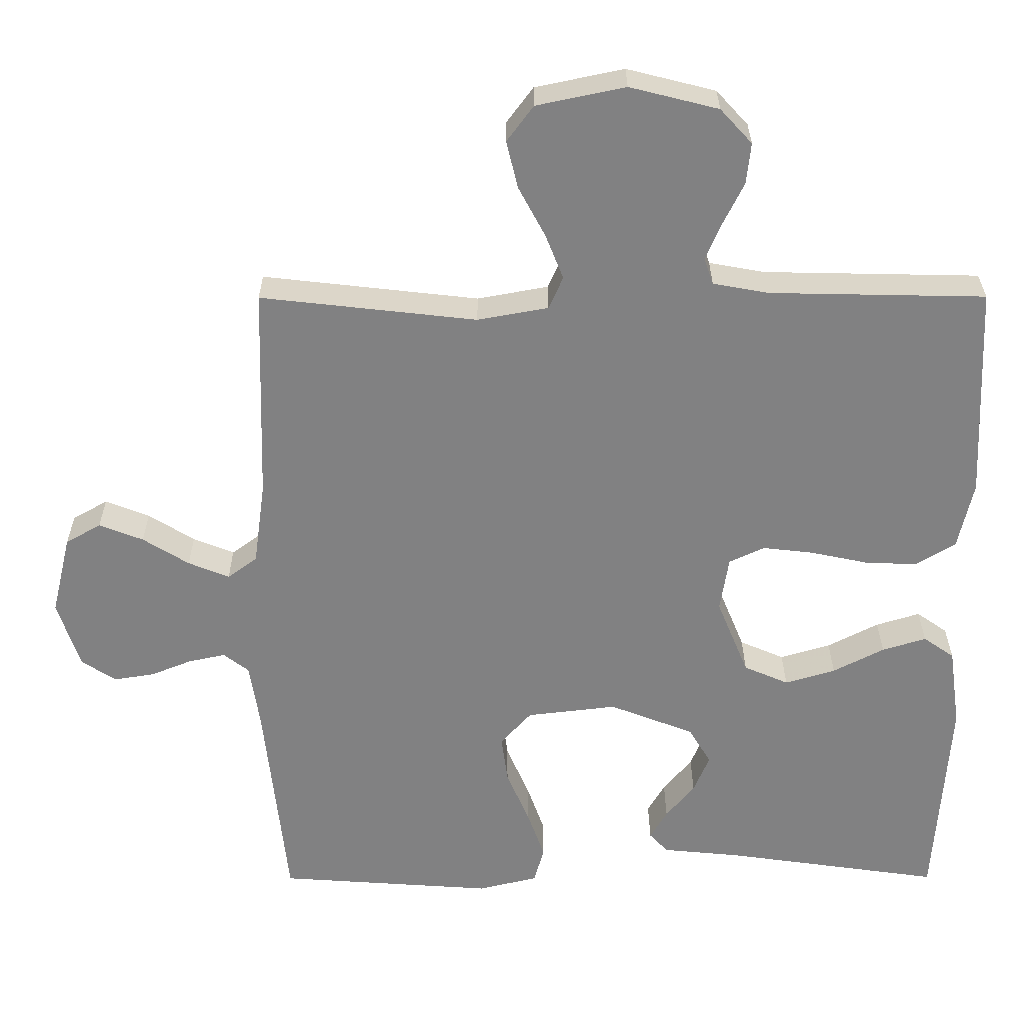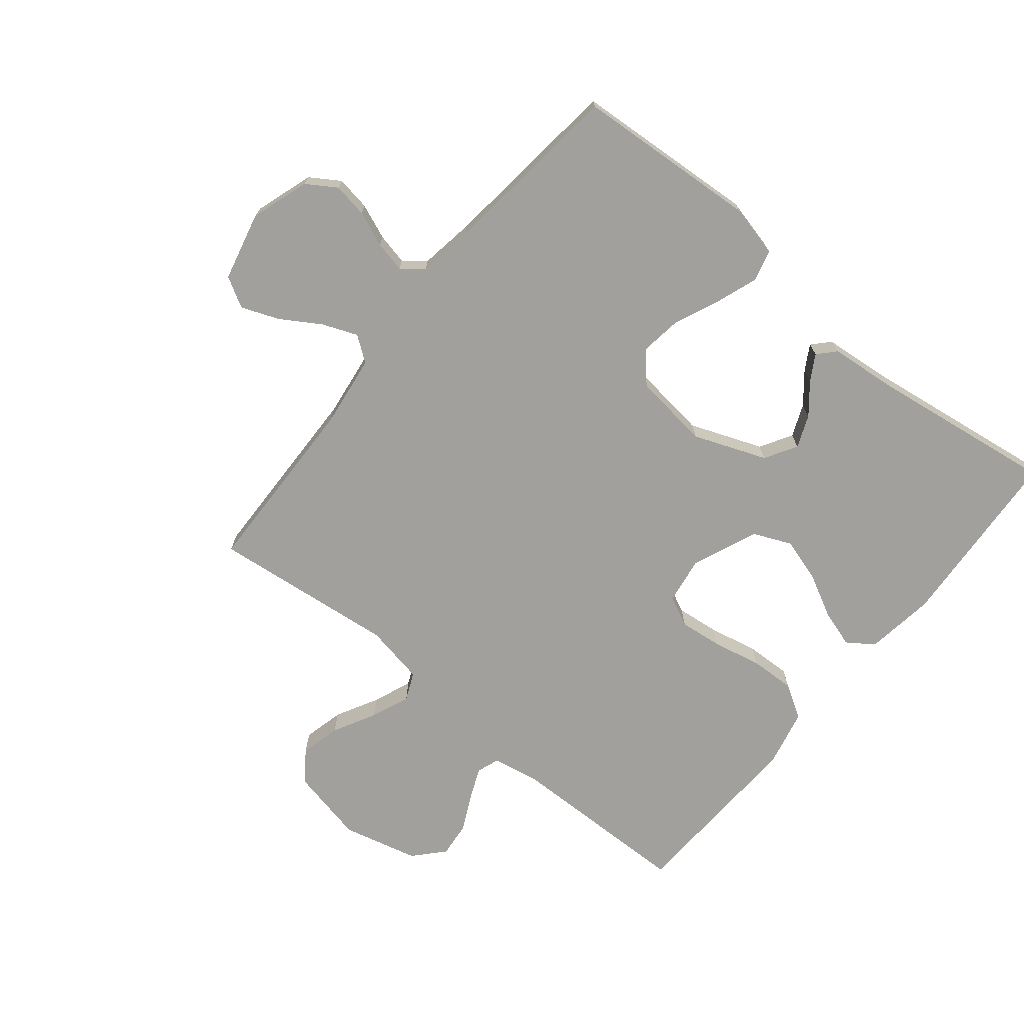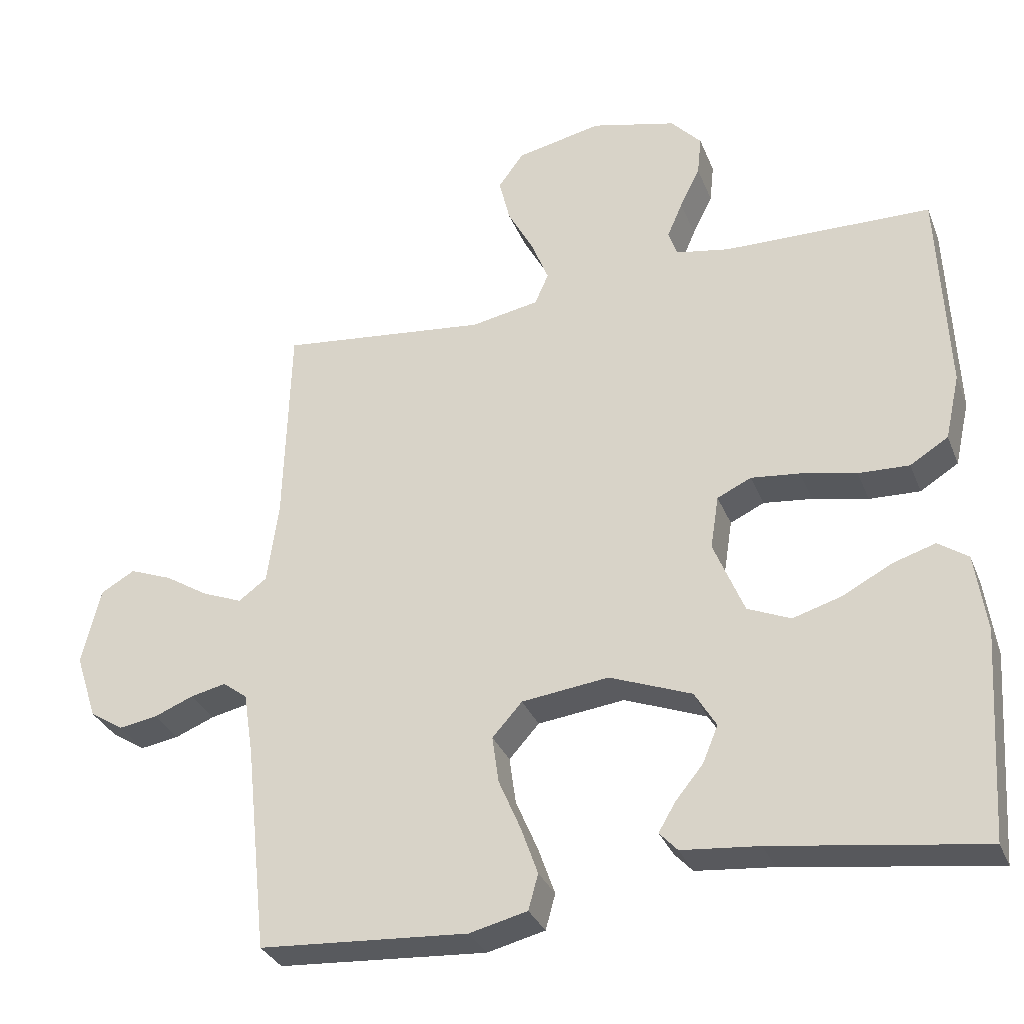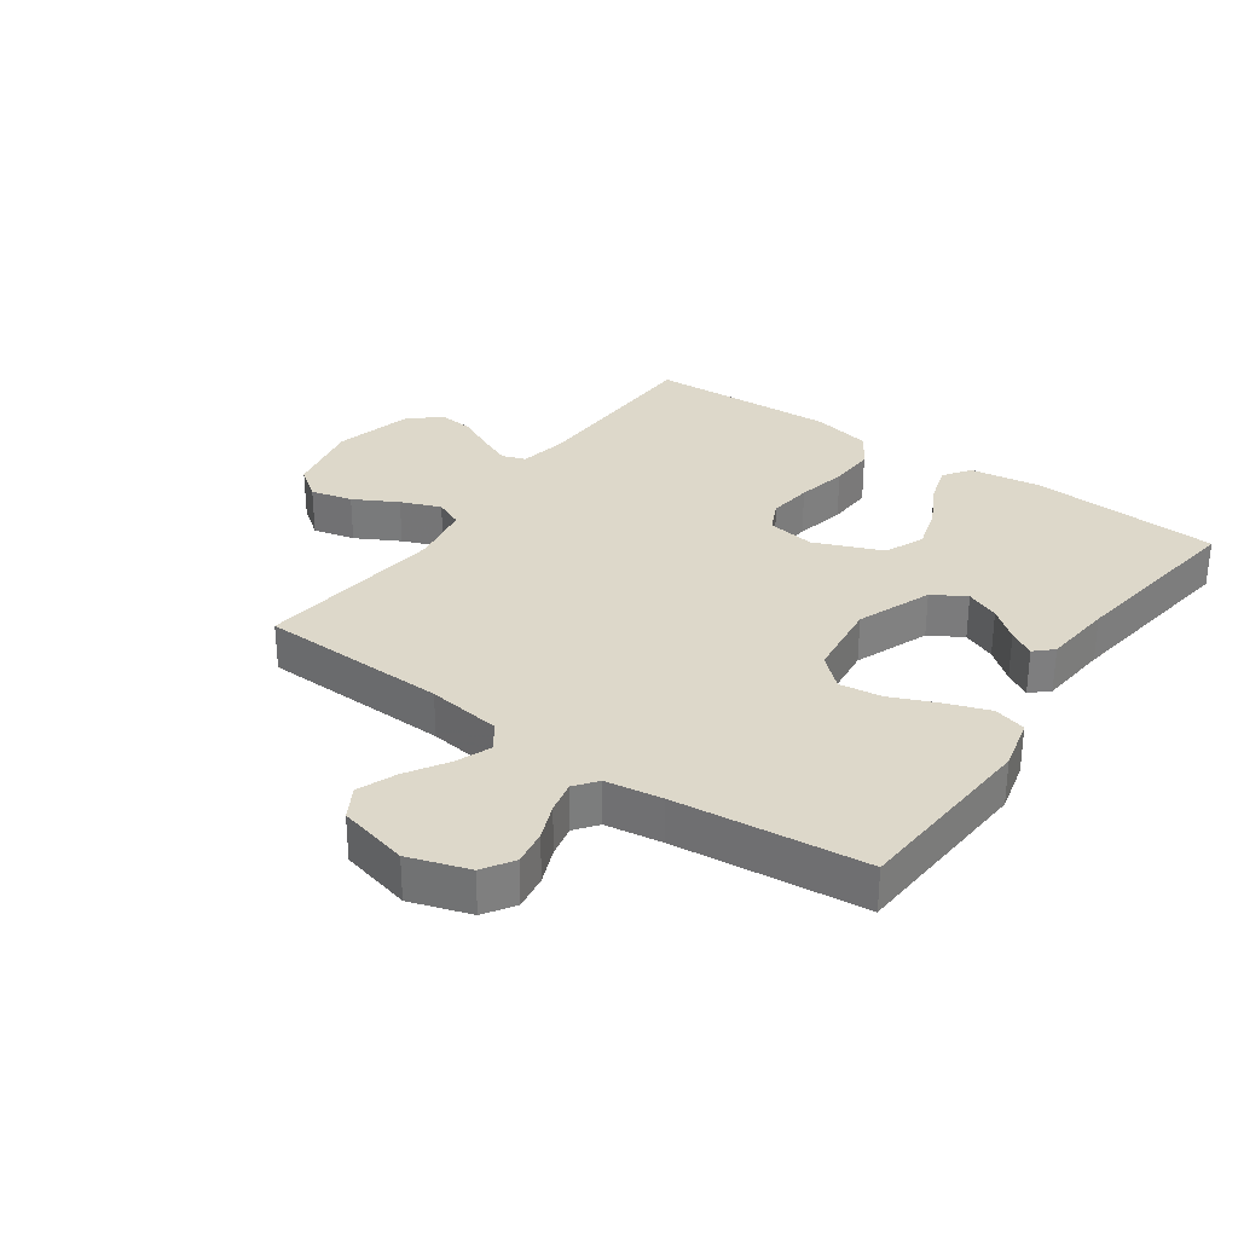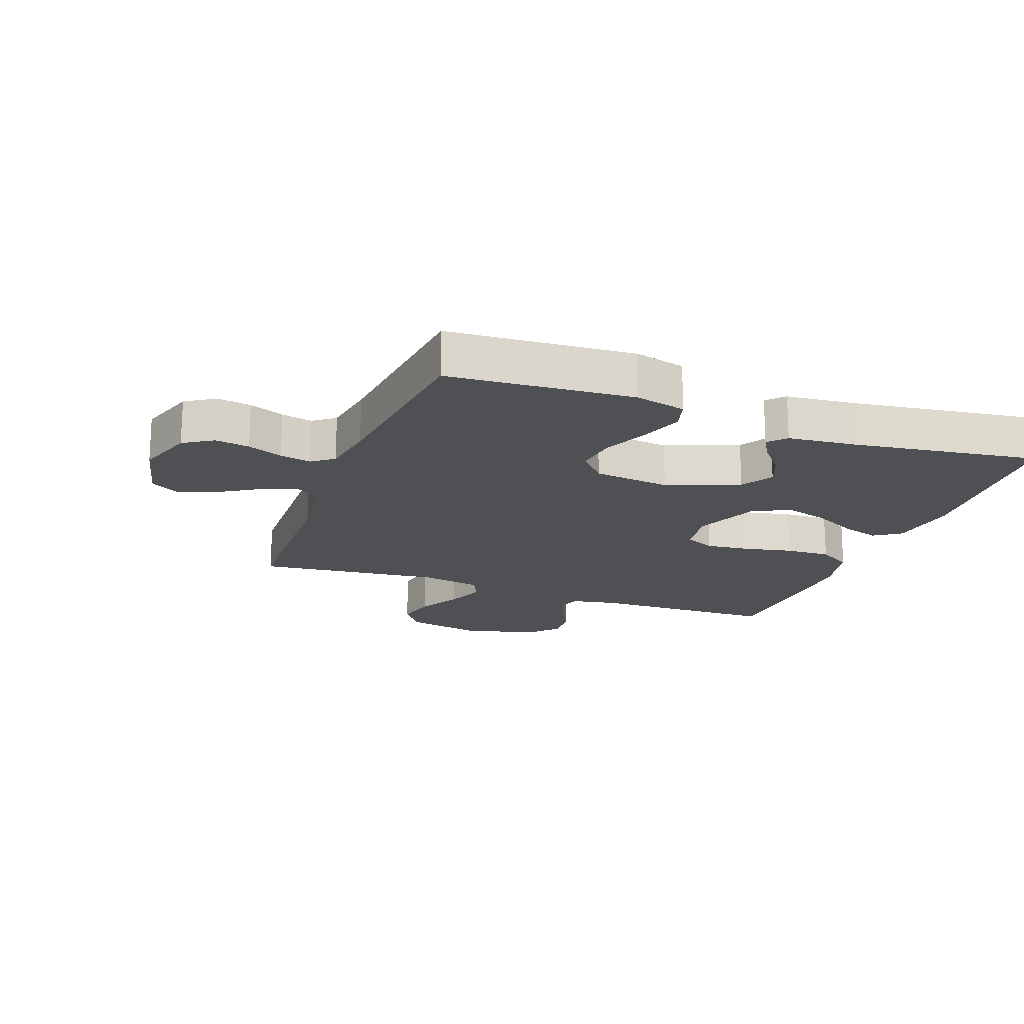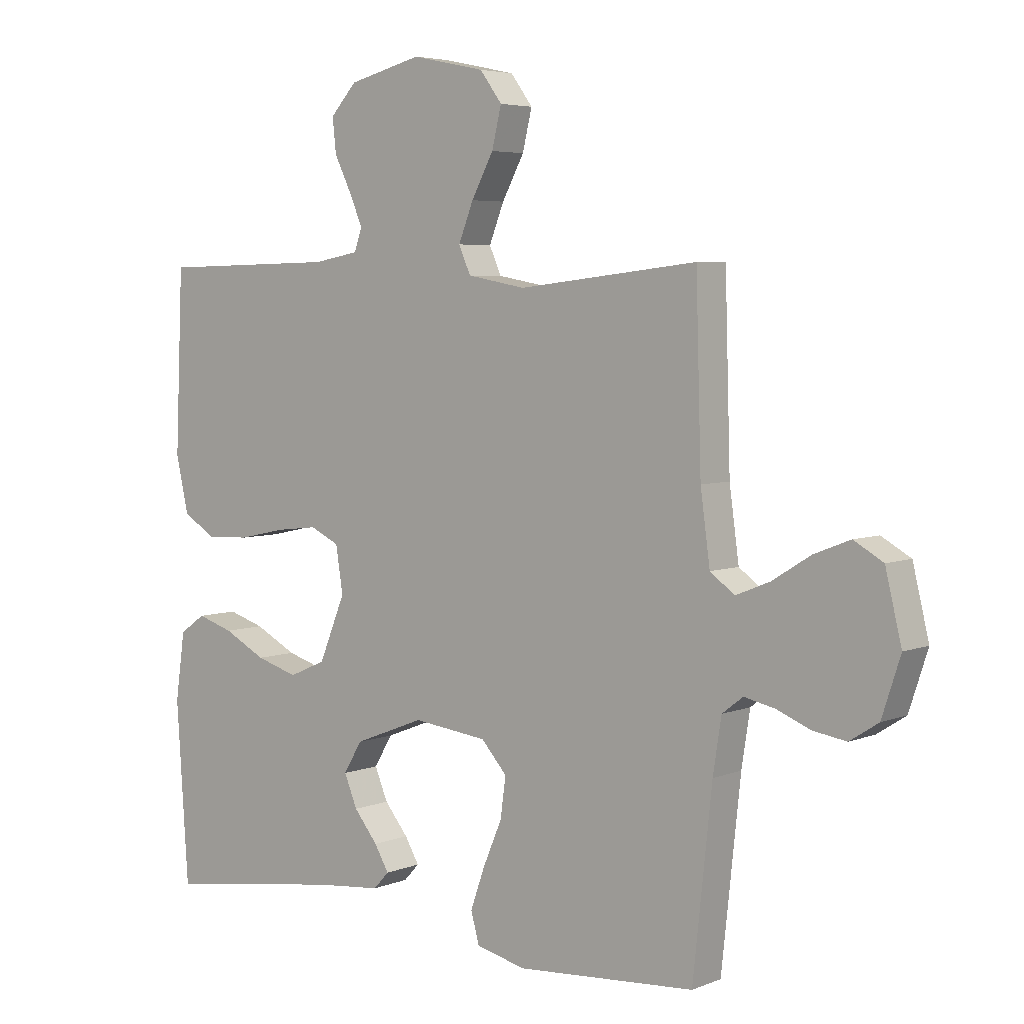
<metadata>
{"format":"obj","ext":"obj","renderer":"f3d","projection":"perspective","resolution":1024,"background":"white","views":[{"elev":29.6,"azim":179.8,"up":"+Z"},{"elev":-71.7,"azim":140.7,"up":"+Y"},{"elev":-32.0,"azim":-160.4,"up":"+Z"},{"elev":31.0,"azim":125.2,"up":"+Y"},{"elev":-18.5,"azim":159.6,"up":"+Y"},{"elev":4.9,"azim":39.0,"up":"+Z"}]}
</metadata>
<code>
v 0.5 0.07 -0.5
v 0.2 0.07 -0.521
v 0.117 0.07 -0.501
v 0.103 0.07 -0.45
v 0.127 0.07 -0.382
v 0.159 0.07 -0.307
v 0.168 0.07 -0.24
v 0.125 0.07 -0.192
v 0 0.07 -0.177
v -0.118 0.07 -0.223
v -0.149 0.07 -0.275
v -0.127 0.07 -0.328
v -0.087 0.07 -0.377
v -0.063 0.07 -0.418
v -0.089 0.07 -0.446
v -0.2 0.07 -0.457
v -0.5 0.07 -0.5
v -0.52 0.07 -0.2
v -0.504 0.07 -0.087
v -0.461 0.07 -0.057
v -0.4 0.07 -0.076
v -0.329 0.07 -0.113
v -0.259 0.07 -0.134
v -0.197 0.07 -0.107
v -0.153 0.07 0
v -0.165 0.07 0.077
v -0.214 0.07 0.1
v -0.284 0.07 0.092
v -0.364 0.07 0.075
v -0.437 0.07 0.072
v -0.492 0.07 0.106
v -0.513 0.07 0.2
v -0.5 0.07 0.5
v -0.2 0.07 0.506
v -0.123 0.07 0.52
v -0.11 0.07 0.557
v -0.132 0.07 0.608
v -0.161 0.07 0.667
v -0.167 0.07 0.724
v -0.123 0.07 0.772
v 0 0.07 0.803
v 0.123 0.07 0.777
v 0.16 0.07 0.727
v 0.144 0.07 0.661
v 0.107 0.07 0.592
v 0.082 0.07 0.529
v 0.102 0.07 0.484
v 0.2 0.07 0.466
v 0.5 0.07 0.5
v 0.509 0.07 0.2
v 0.525 0.07 0.083
v 0.566 0.07 0.053
v 0.623 0.07 0.076
v 0.687 0.07 0.116
v 0.748 0.07 0.14
v 0.797 0.07 0.112
v 0.824 0.07 0
v 0.793 0.07 -0.095
v 0.745 0.07 -0.126
v 0.689 0.07 -0.117
v 0.632 0.07 -0.094
v 0.581 0.07 -0.083
v 0.546 0.07 -0.11
v 0.532 0.07 -0.2
v 0.5 0 -0.5
v 0.2 0 -0.521
v 0.117 0 -0.501
v 0.103 0 -0.45
v 0.127 0 -0.382
v 0.159 0 -0.307
v 0.168 0 -0.24
v 0.125 0 -0.192
v 0 0 -0.177
v -0.118 0 -0.223
v -0.149 0 -0.275
v -0.127 0 -0.328
v -0.087 0 -0.377
v -0.063 0 -0.418
v -0.089 0 -0.446
v -0.2 0 -0.457
v -0.5 0 -0.5
v -0.52 0 -0.2
v -0.504 0 -0.087
v -0.461 0 -0.057
v -0.4 0 -0.076
v -0.329 0 -0.113
v -0.259 0 -0.134
v -0.197 0 -0.107
v -0.153 0 0
v -0.165 0 0.077
v -0.214 0 0.1
v -0.284 0 0.092
v -0.364 0 0.075
v -0.437 0 0.072
v -0.492 0 0.106
v -0.513 0 0.2
v -0.5 0 0.5
v -0.2 0 0.506
v -0.123 0 0.52
v -0.11 0 0.557
v -0.132 0 0.608
v -0.161 0 0.667
v -0.167 0 0.724
v -0.123 0 0.772
v 0 0 0.803
v 0.123 0 0.777
v 0.16 0 0.727
v 0.144 0 0.661
v 0.107 0 0.592
v 0.082 0 0.529
v 0.102 0 0.484
v 0.2 0 0.466
v 0.5 0 0.5
v 0.509 0 0.2
v 0.525 0 0.083
v 0.566 0 0.053
v 0.623 0 0.076
v 0.687 0 0.116
v 0.748 0 0.14
v 0.797 0 0.112
v 0.824 0 0
v 0.793 0 -0.095
v 0.745 0 -0.126
v 0.689 0 -0.117
v 0.632 0 -0.094
v 0.581 0 -0.083
v 0.546 0 -0.11
v 0.532 0 -0.2
f 58 59 60 61
f 58 61 62
f 57 58 62
f 56 57 62
f 53 54 55 56
f 52 53 56 62
f 51 52 62 63
f 48 49 50
f 47 48 50 51
f 42 43 44 45
f 42 45 46
f 41 42 46
f 40 41 46
f 37 38 39 40
f 36 37 40 46
f 35 36 46 47
f 31 32 33 34
f 28 29 30 31
f 27 28 31 34
f 26 27 34 35
f 19 20 21 22
f 19 22 23
f 16 17 18 19
f 16 19 23
f 12 13 14 15
f 11 12 15 16
f 3 4 5 6
f 1 2 3 6
f 64 1 6 7
f 63 64 7 8
f 51 63 8 9
f 47 51 9 10
f 25 26 35 47
f 24 25 47 10
f 11 16 23 24
f 10 11 24
f 125 124 123 122
f 126 125 122
f 126 122 121
f 126 121 120
f 120 119 118 117
f 126 120 117 116
f 127 126 116 115
f 114 113 112
f 115 114 112 111
f 109 108 107 106
f 110 109 106
f 110 106 105
f 110 105 104
f 104 103 102 101
f 110 104 101 100
f 111 110 100 99
f 98 97 96 95
f 95 94 93 92
f 98 95 92 91
f 99 98 91 90
f 86 85 84 83
f 87 86 83
f 83 82 81 80
f 87 83 80
f 79 78 77 76
f 80 79 76 75
f 70 69 68 67
f 70 67 66 65
f 71 70 65 128
f 72 71 128 127
f 73 72 127 115
f 74 73 115 111
f 111 99 90 89
f 74 111 89 88
f 88 87 80 75
f 88 75 74
f 1 65 66 2
f 2 66 67 3
f 3 67 68 4
f 4 68 69 5
f 5 69 70 6
f 6 70 71 7
f 7 71 72 8
f 8 72 73 9
f 9 73 74 10
f 10 74 75 11
f 11 75 76 12
f 12 76 77 13
f 13 77 78 14
f 14 78 79 15
f 15 79 80 16
f 16 80 81 17
f 17 81 82 18
f 18 82 83 19
f 19 83 84 20
f 20 84 85 21
f 21 85 86 22
f 22 86 87 23
f 23 87 88 24
f 24 88 89 25
f 25 89 90 26
f 26 90 91 27
f 27 91 92 28
f 28 92 93 29
f 29 93 94 30
f 30 94 95 31
f 31 95 96 32
f 32 96 97 33
f 33 97 98 34
f 34 98 99 35
f 35 99 100 36
f 36 100 101 37
f 37 101 102 38
f 38 102 103 39
f 39 103 104 40
f 40 104 105 41
f 41 105 106 42
f 42 106 107 43
f 43 107 108 44
f 44 108 109 45
f 45 109 110 46
f 46 110 111 47
f 47 111 112 48
f 48 112 113 49
f 49 113 114 50
f 50 114 115 51
f 51 115 116 52
f 52 116 117 53
f 53 117 118 54
f 54 118 119 55
f 55 119 120 56
f 56 120 121 57
f 57 121 122 58
f 58 122 123 59
f 59 123 124 60
f 60 124 125 61
f 61 125 126 62
f 62 126 127 63
f 63 127 128 64
f 64 128 65 1

</code>
